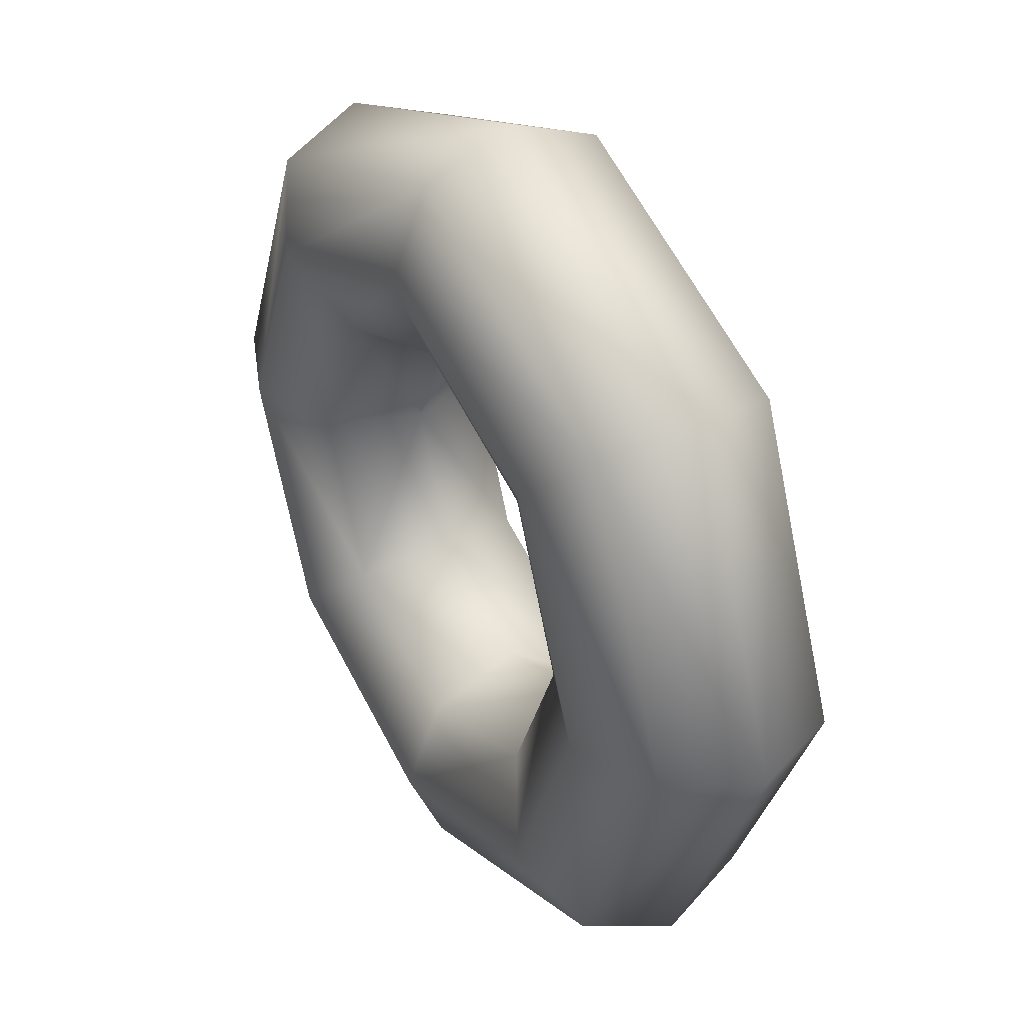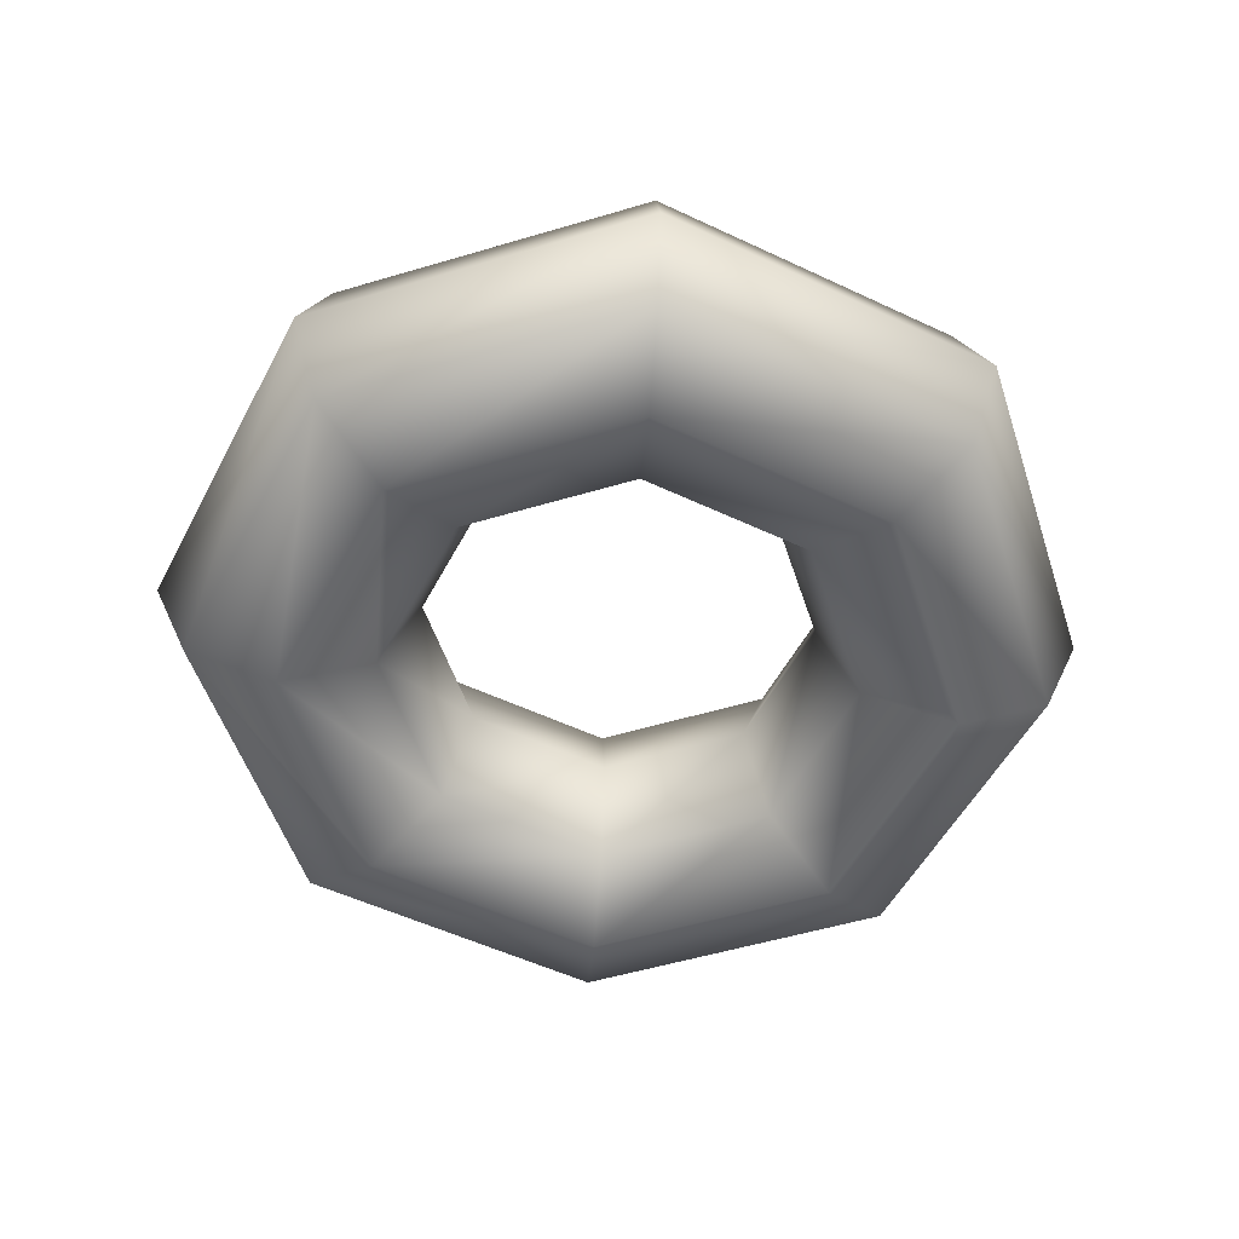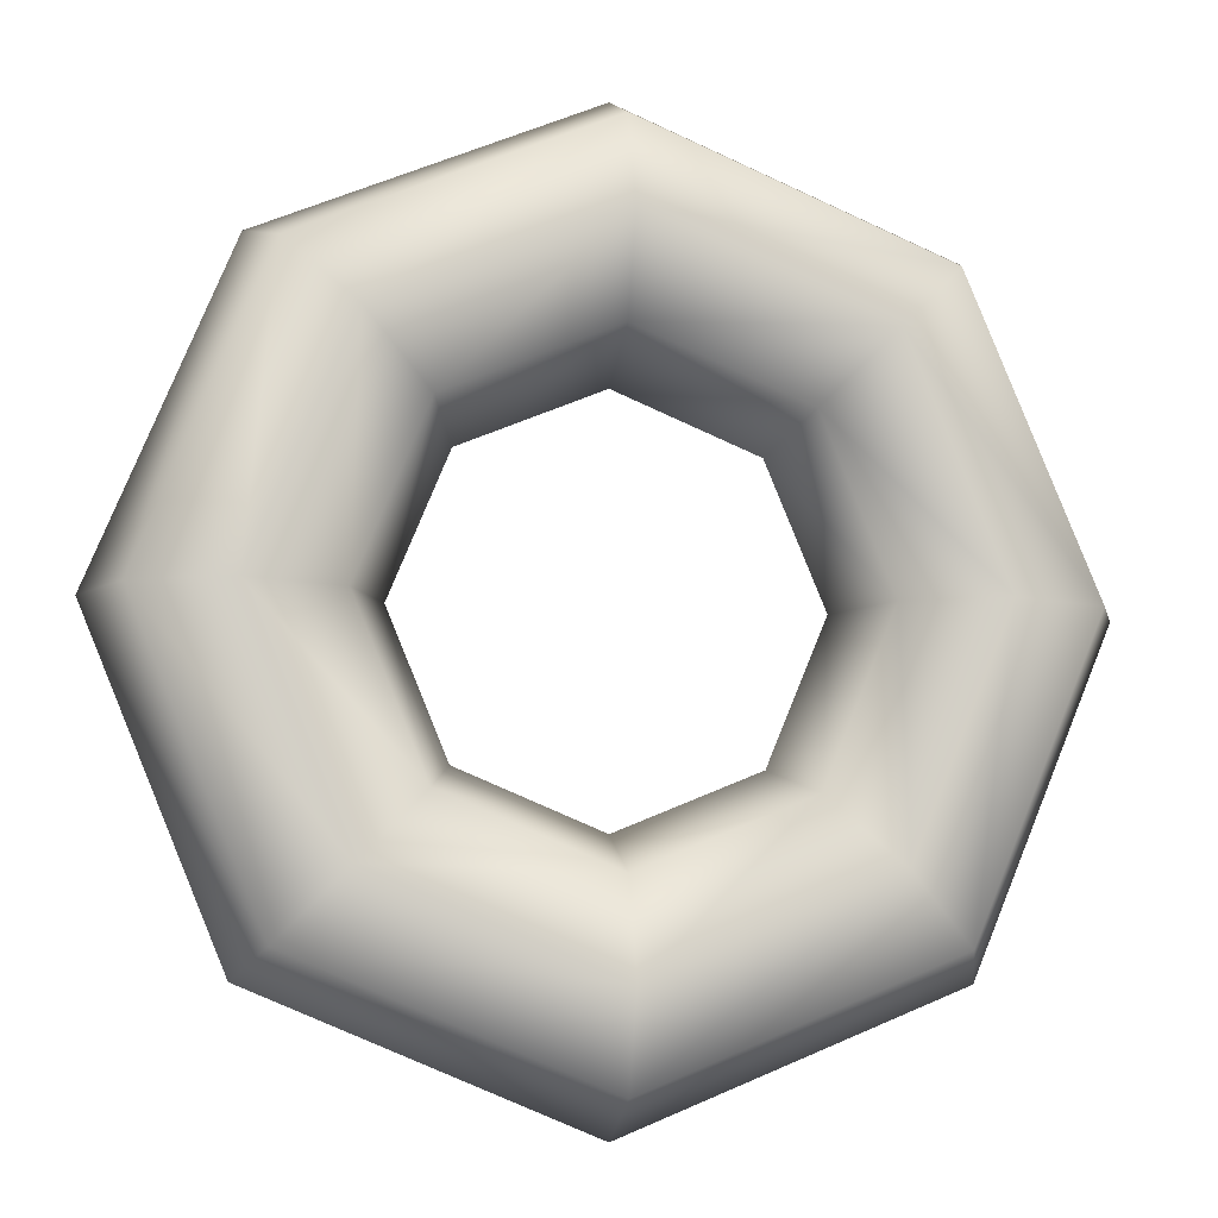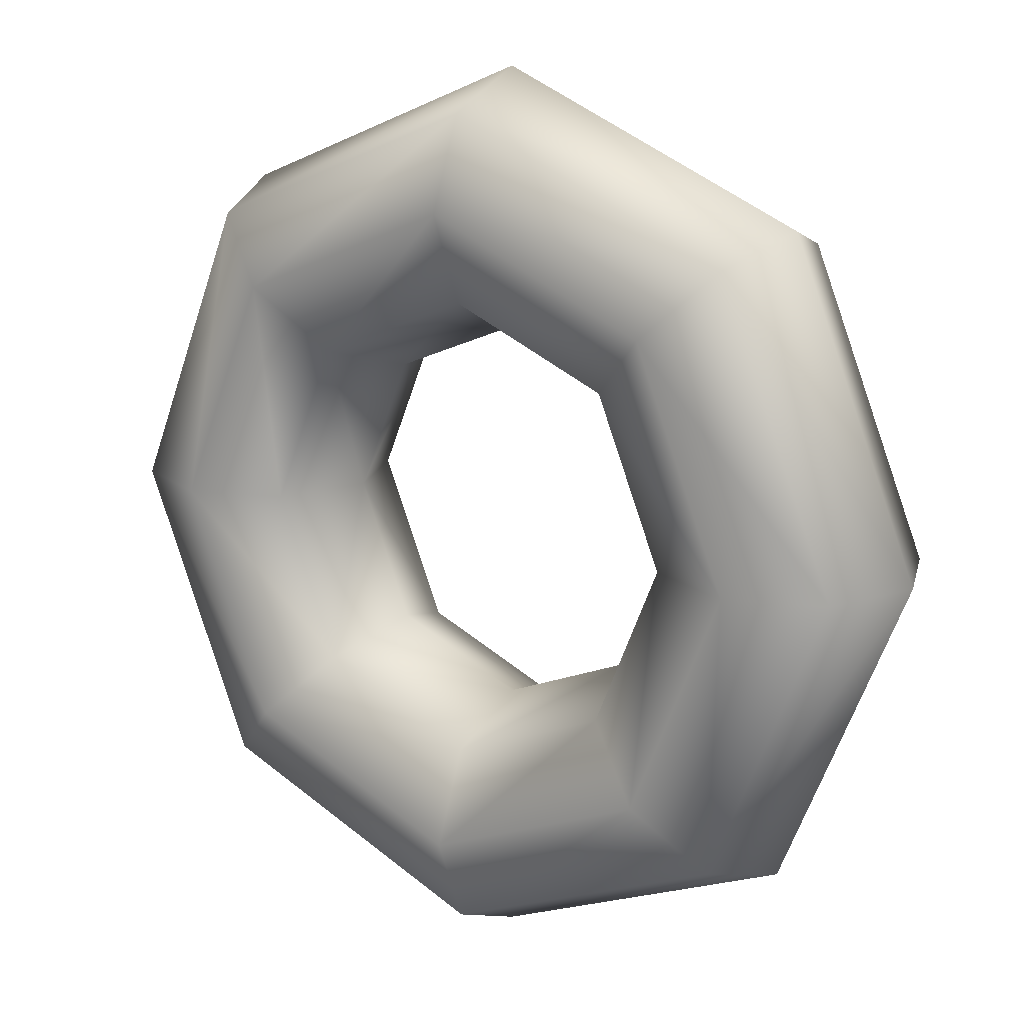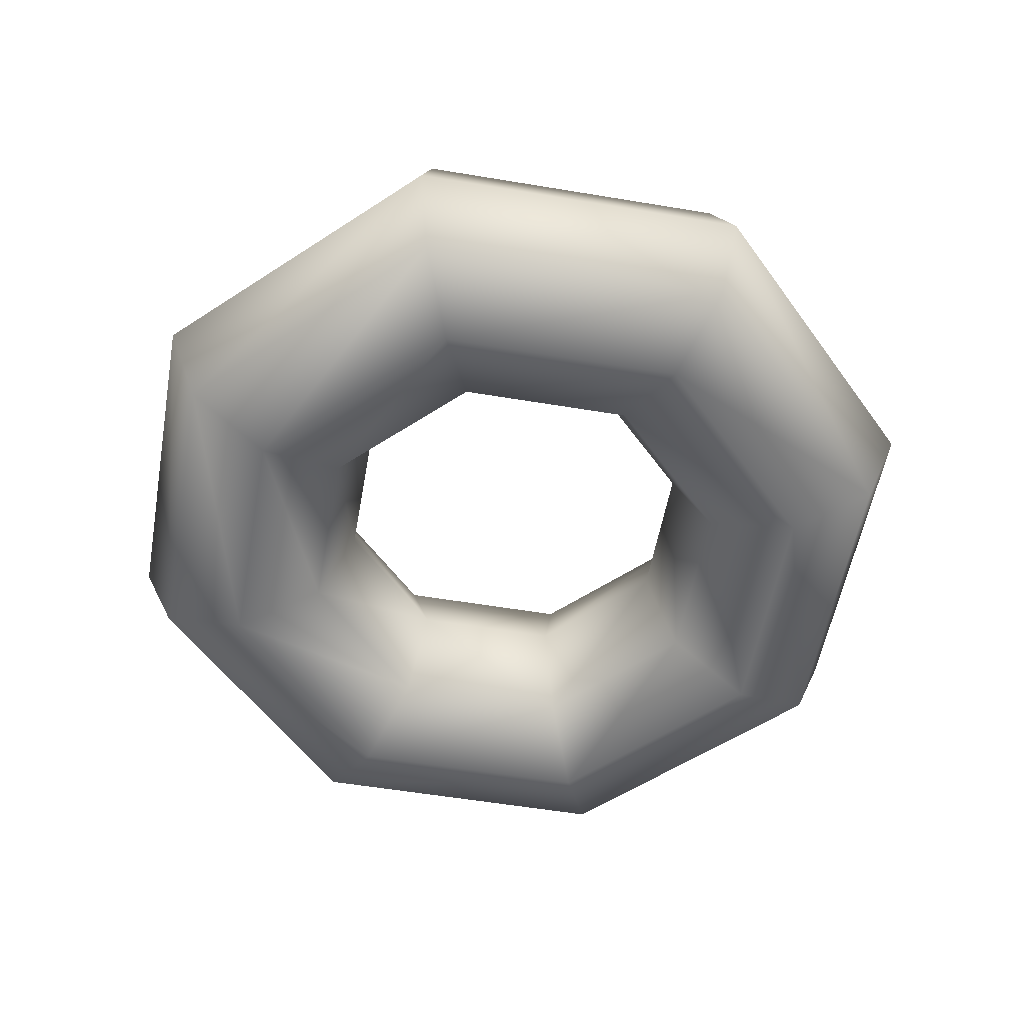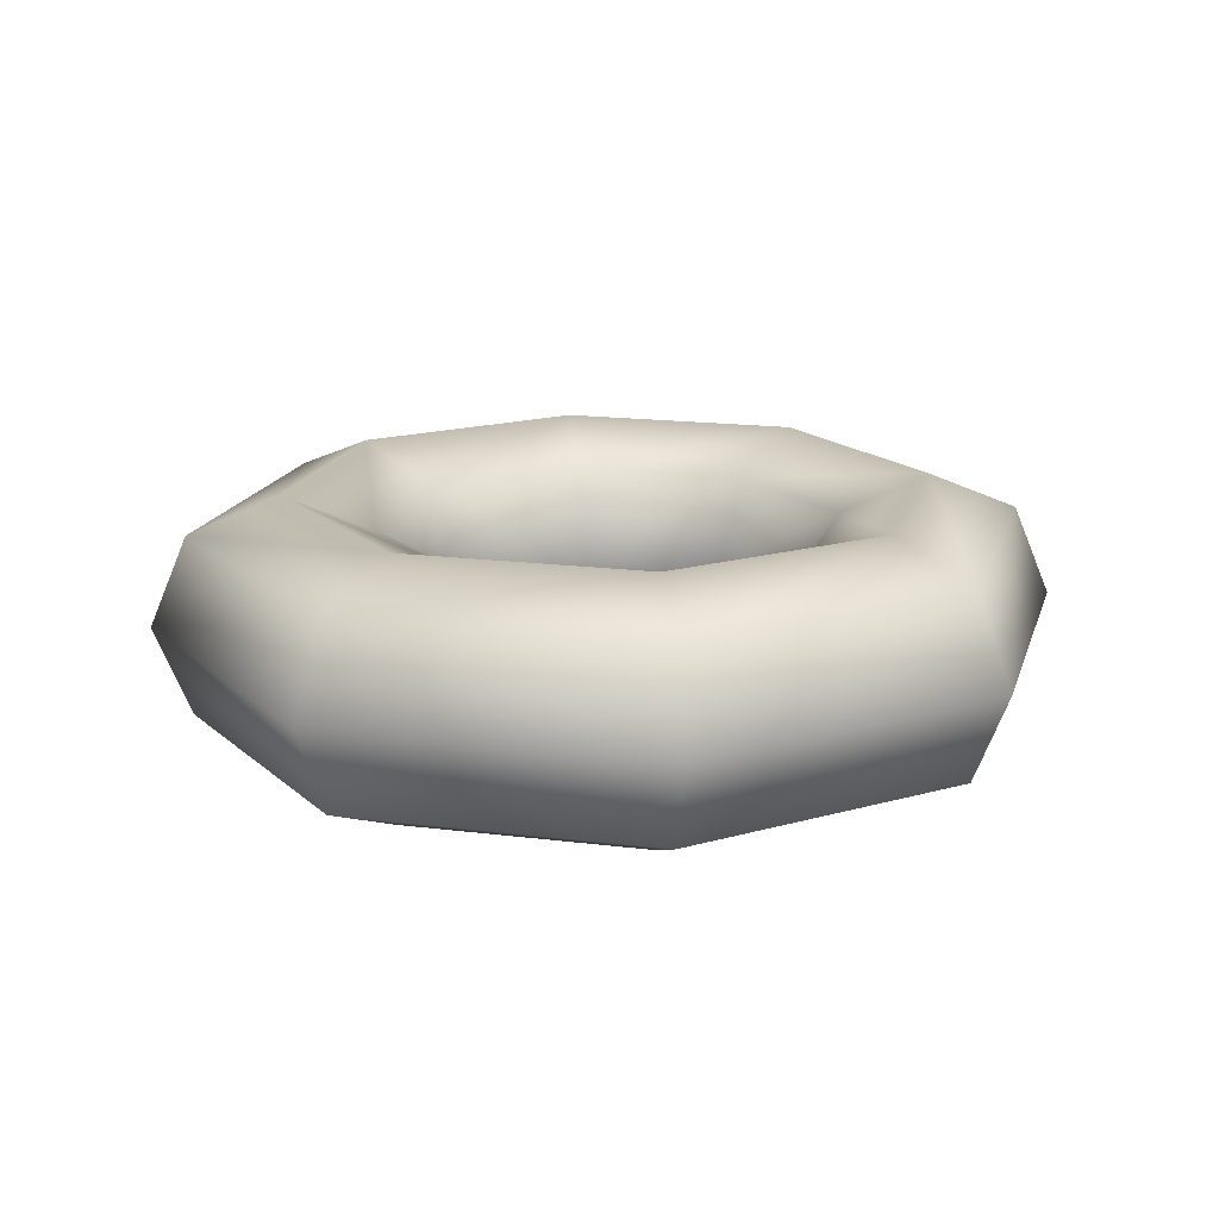
<metadata>
{"format":"obj","ext":"obj","renderer":"f3d","projection":"perspective","resolution":1024,"background":"white","views":[{"elev":38.8,"azim":59.4,"up":"+Y"},{"elev":-52.3,"azim":-139.6,"up":"+Z"},{"elev":-8.3,"azim":-10.2,"up":"+Y"},{"elev":15.9,"azim":35.1,"up":"+Y"},{"elev":-54.6,"azim":57.4,"up":"+Z"},{"elev":16.6,"azim":82.1,"up":"+Z"}]}
</metadata>
<code>
v 0.3 0 -0
v 0.3586 0 -0.1414
v 0.5 0 -0.2
v 0.6414 0 -0.1414
v 0.7 0 -0
v 0.6414 0 0.1414
v 0.5 0 0.2
v 0.3586 0 0.1414
v 0.2121 0.2121 -0
v 0.2536 0.2536 -0.1414
v 0.3536 0.3536 -0.2
v 0.4536 0.4536 -0.1414
v 0.495 0.495 -0
v 0.4536 0.4536 0.1414
v 0.3536 0.3536 0.2
v 0.2536 0.2536 0.1414
v 0 0.3 -0
v 0 0.3586 -0.1414
v 0 0.5 -0.2
v 0 0.6414 -0.1414
v 0 0.7 -0
v 0 0.6414 0.1414
v 0 0.5 0.2
v 0 0.3586 0.1414
v -0.2121 0.2121 -0
v -0.2536 0.2536 -0.1414
v -0.3536 0.3536 -0.2
v -0.4536 0.4536 -0.1414
v -0.495 0.495 -0
v -0.4536 0.4536 0.1414
v -0.3536 0.3536 0.2
v -0.2536 0.2536 0.1414
v -0.3 0 -0
v -0.3586 0 -0.1414
v -0.5 0 -0.2
v -0.6414 0 -0.1414
v -0.7 0 -0
v -0.6414 0 0.1414
v -0.5 0 0.2
v -0.3586 0 0.1414
v -0.2121 -0.2121 -0
v -0.2536 -0.2536 -0.1414
v -0.3536 -0.3536 -0.2
v -0.4536 -0.4536 -0.1414
v -0.495 -0.495 -0
v -0.4536 -0.4536 0.1414
v -0.3536 -0.3536 0.2
v -0.2536 -0.2536 0.1414
v -0 -0.3 -0
v -0 -0.3586 -0.1414
v -0 -0.5 -0.2
v -0 -0.6414 -0.1414
v -0 -0.7 -0
v -0 -0.6414 0.1414
v -0 -0.5 0.2
v -0 -0.3586 0.1414
v 0.2121 -0.2121 -0
v 0.2536 -0.2536 -0.1414
v 0.3536 -0.3536 -0.2
v 0.4536 -0.4536 -0.1414
v 0.495 -0.495 -0
v 0.4536 -0.4536 0.1414
v 0.3536 -0.3536 0.2
v 0.2536 -0.2536 0.1414
f 1 9 10 2
f 2 10 11 3
f 3 11 12 4
f 5 4 12
f 5 12 13
f 5 13 14
f 5 14 6
f 6 14 15 7
f 7 15 16 8
f 8 16 9 1
f 9 17 18 10
f 10 18 19 11
f 11 19 20 12
f 12 20 21 13
f 13 21 22 14
f 14 22 23 15
f 15 23 24 16
f 16 24 17 9
f 17 25 26 18
f 18 26 27 19
f 19 27 28 20
f 20 28 29 21
f 21 29 30 22
f 22 30 31 23
f 23 31 32 24
f 24 32 25 17
f 25 33 26
f 33 34 26
f 26 34 35 27
f 27 35 36 28
f 28 36 37 29
f 29 37 38 30
f 30 38 39 31
f 31 39 40 32
f 32 33 25
f 40 33 32
f 33 41 42
f 42 34 33
f 34 42 43 35
f 35 43 44 36
f 36 44 45 37
f 37 45 46 38
f 38 46 47 39
f 39 47 48 40
f 40 48 33
f 48 41 33
f 41 49 50 42
f 42 50 51 43
f 43 51 52 44
f 44 52 53 45
f 45 53 54 46
f 46 54 55 47
f 47 55 56 48
f 48 56 49 41
f 49 57 58 50
f 50 58 59 51
f 51 59 60 52
f 52 60 61 53
f 53 61 62 54
f 54 62 63 55
f 55 63 64 56
f 56 64 57 49
f 57 1 2 58
f 58 2 3 59
f 59 3 4 60
f 60 4 5
f 5 61 60
f 5 6 62
f 62 61 5
f 62 6 7 63
f 63 7 8 64
f 64 8 1 57

</code>
